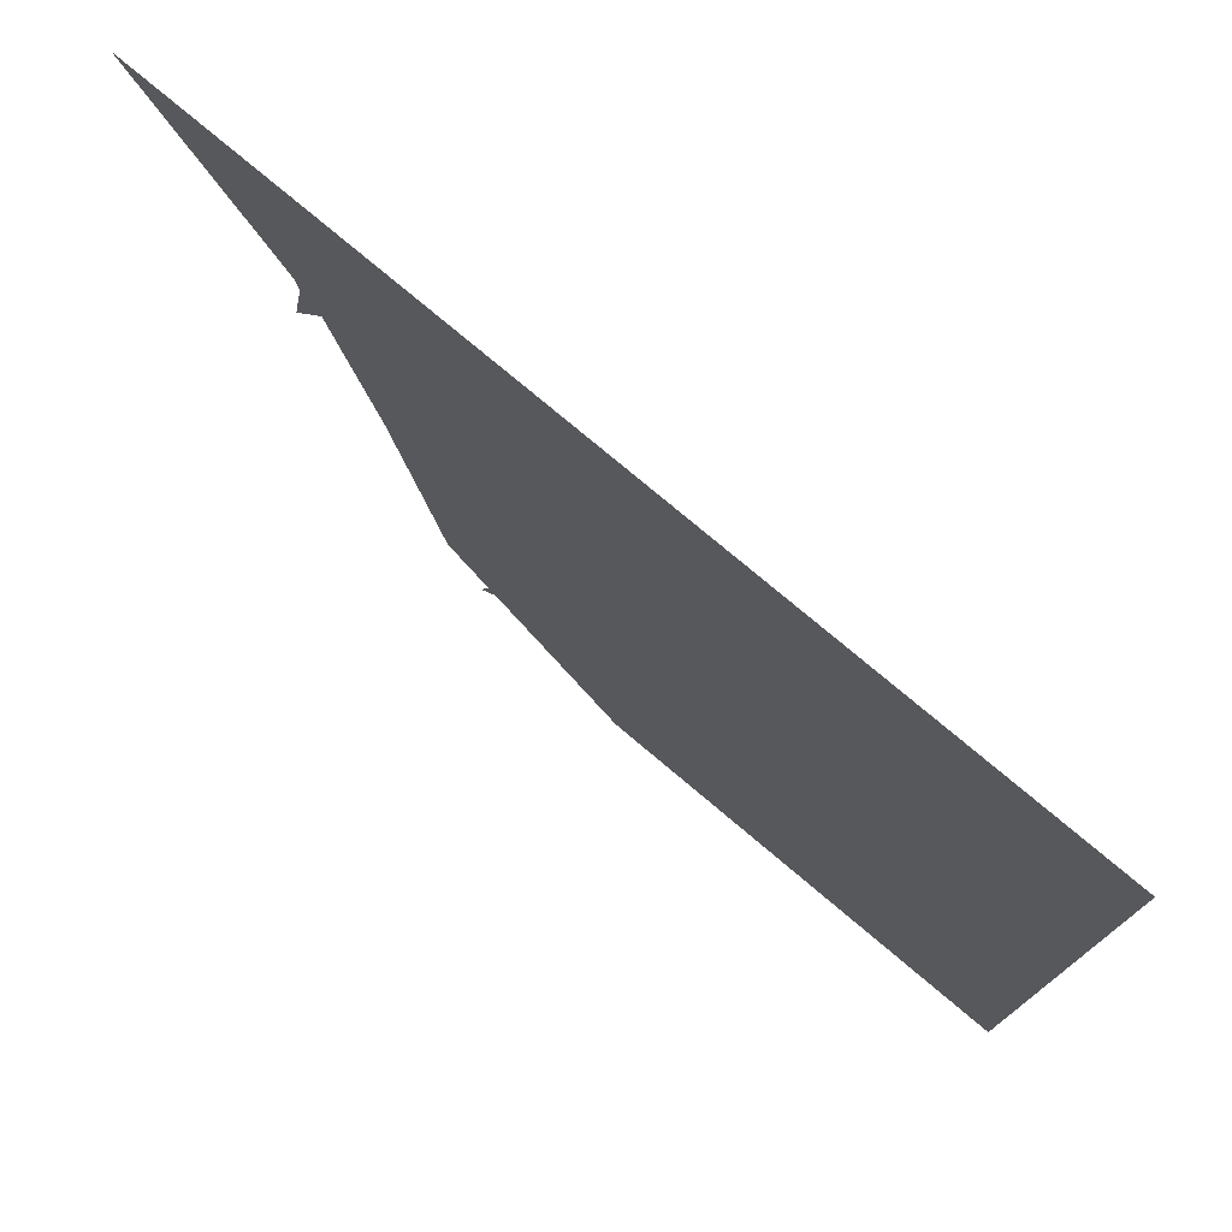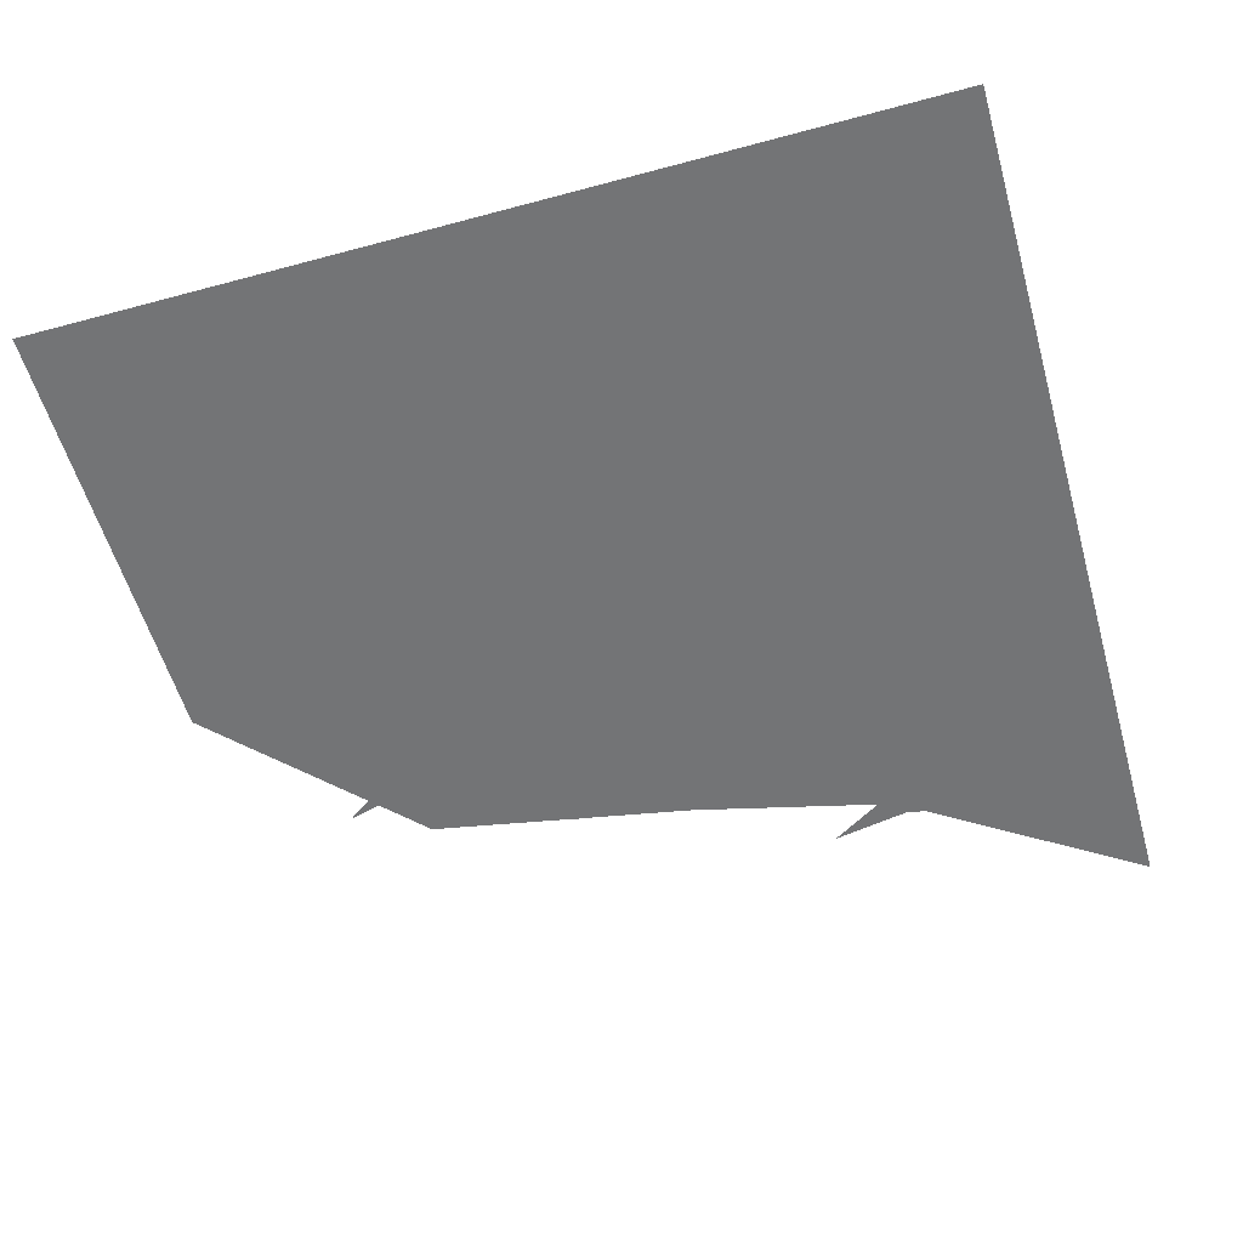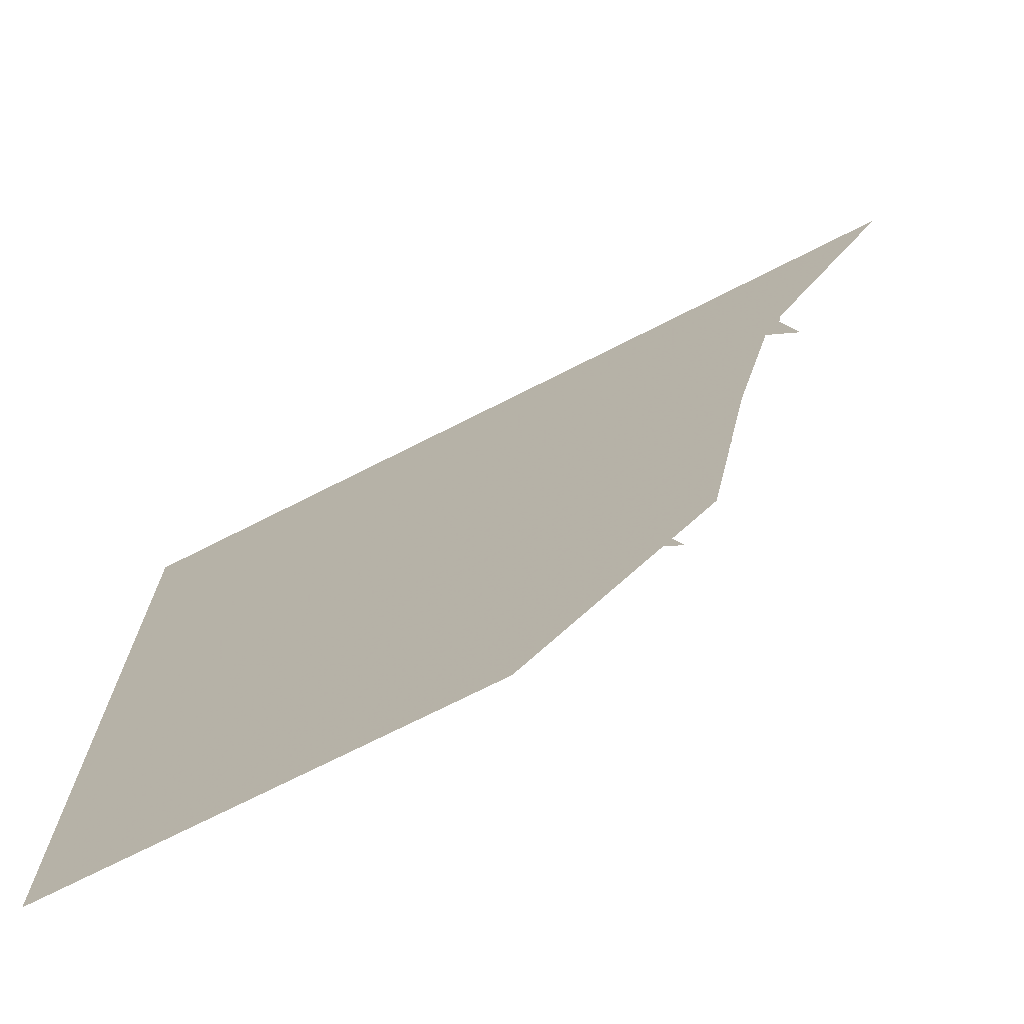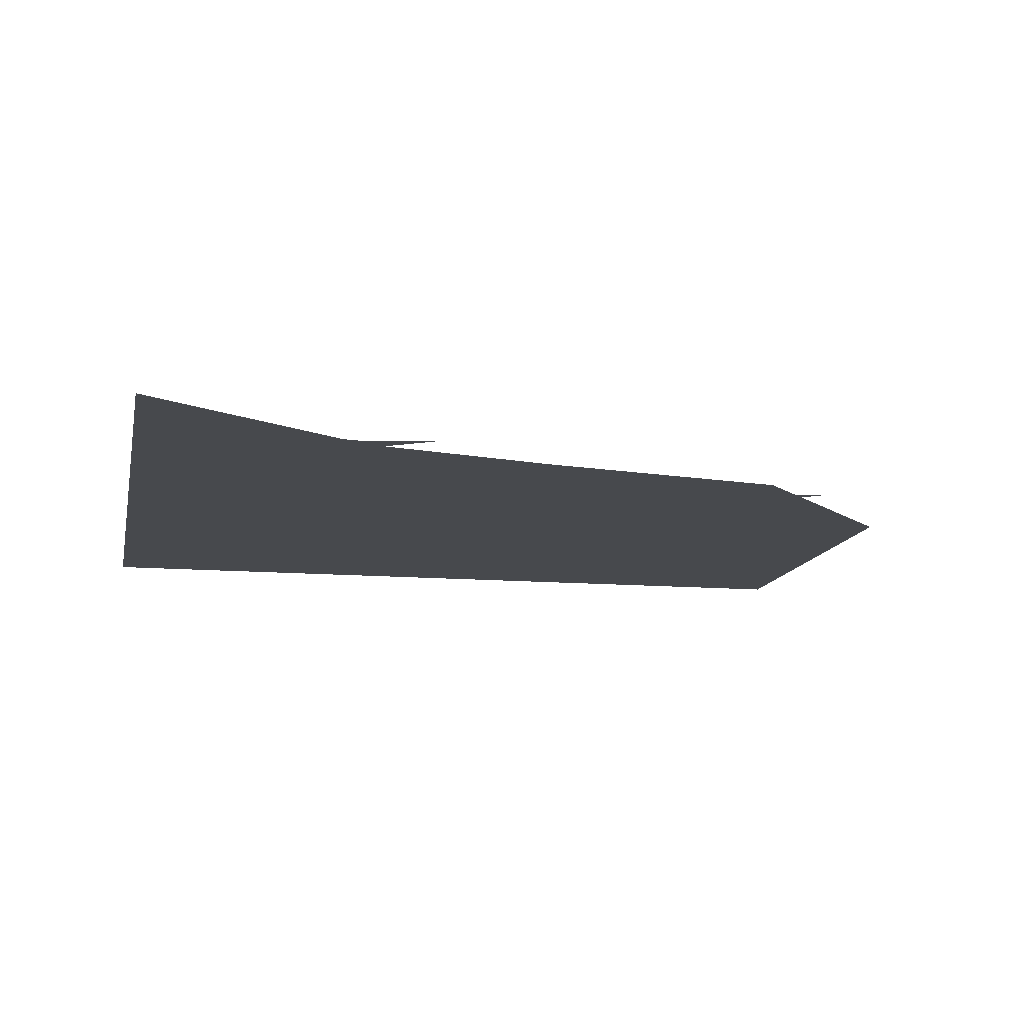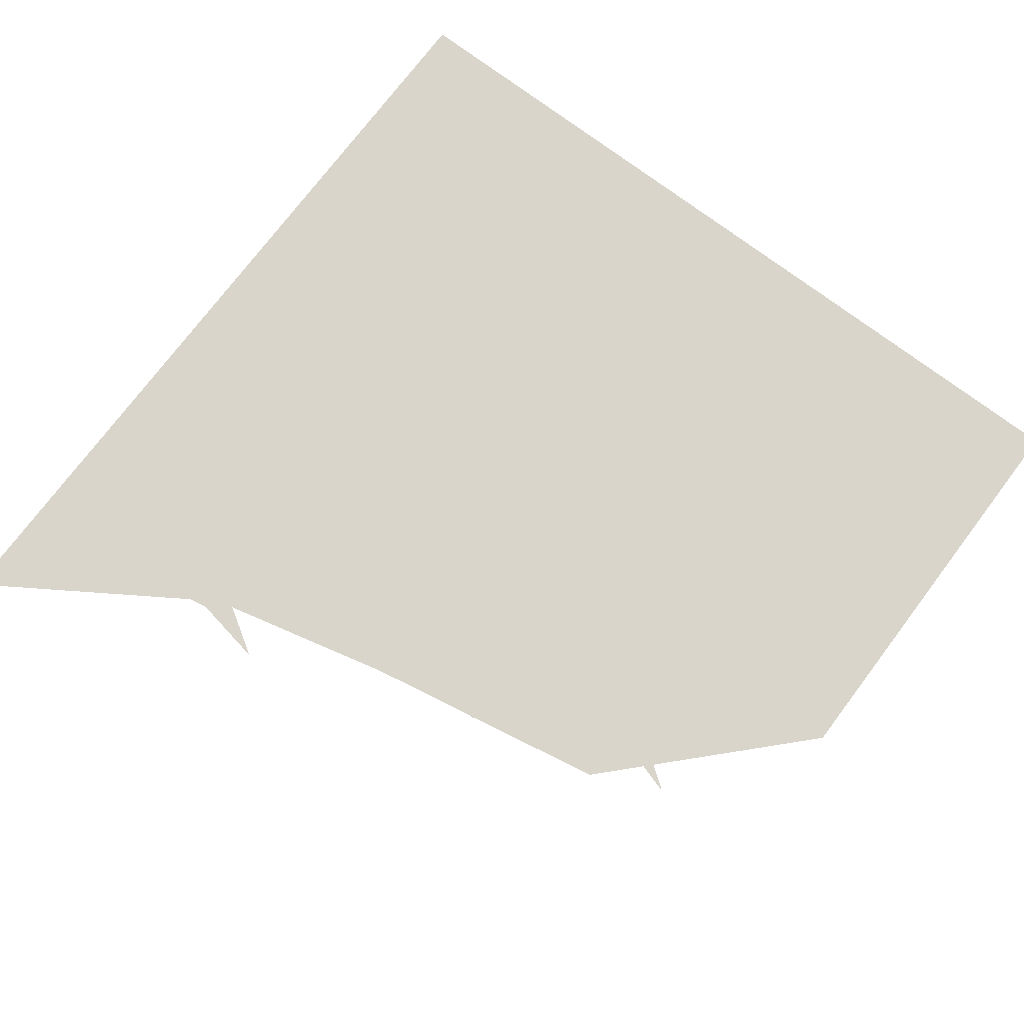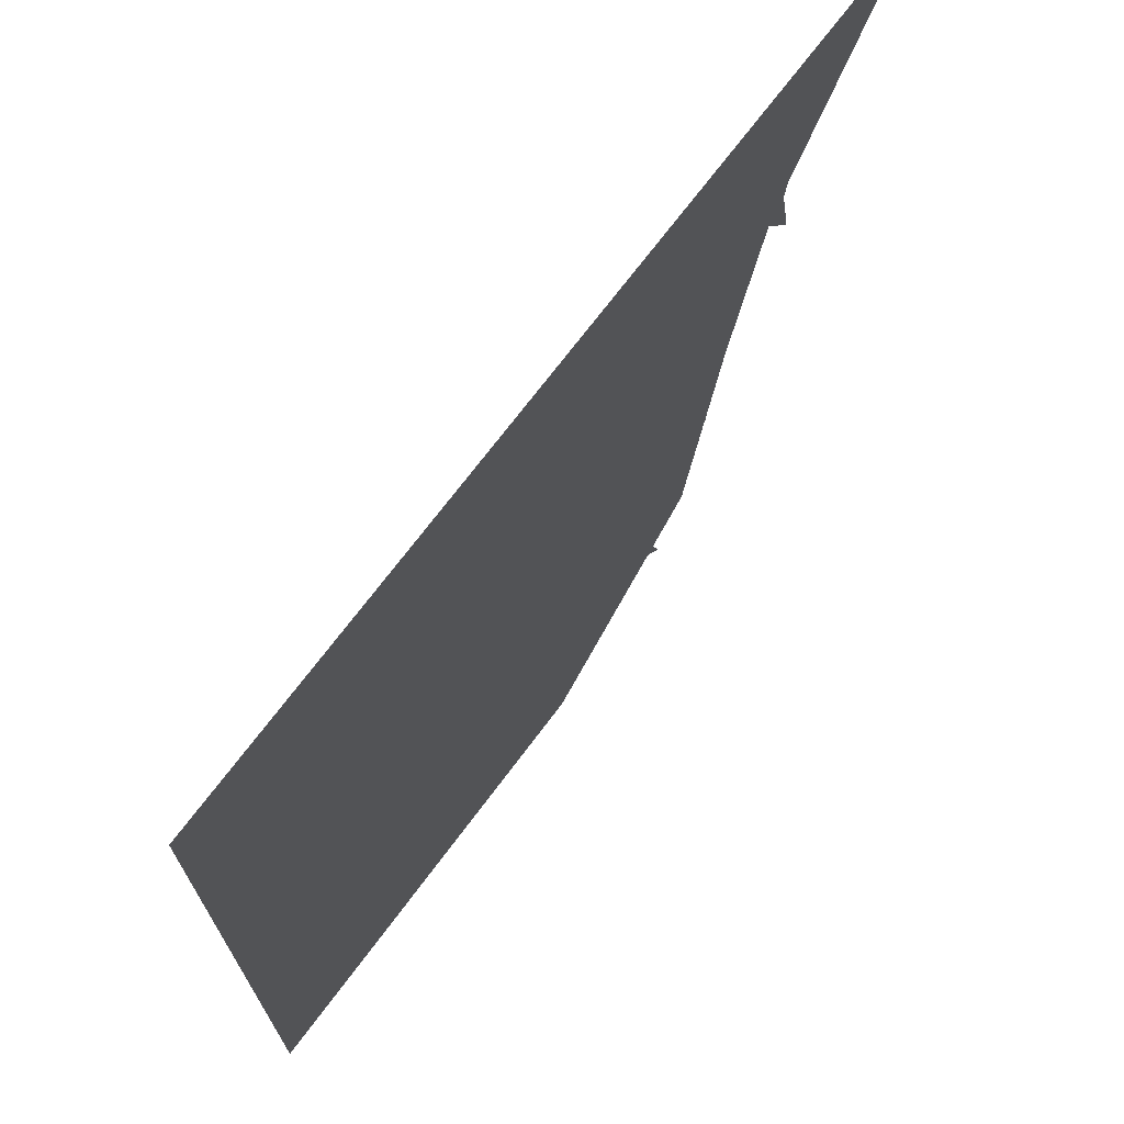
<metadata>
{"format":"obj","ext":"obj","renderer":"f3d","projection":"perspective","resolution":1024,"background":"white","views":[{"elev":76.8,"azim":40.1,"up":"+Y"},{"elev":-56.1,"azim":105.8,"up":"+Z"},{"elev":-73.2,"azim":-153.2,"up":"+Y"},{"elev":-12.2,"azim":-101.2,"up":"+Z"},{"elev":74.6,"azim":-53.0,"up":"+Z"},{"elev":71.0,"azim":126.8,"up":"+Y"}]}
</metadata>
<code>
v -0.5 0.5 0
v -0.2656 0.5 0
v 0.1172 0.1016 0
v -0.3281 0.2344 0
v -0.2734 0.007812 0
v -0.2188 -0.2891 0
v 0 -0.5 0
v 0.5 -0.1016 0
v 0.5 -0.5 0
v 0.0625 0.5 0
v 0.1953 0.5 0
v 0.3438 0.375 0
v 0.2812 0.3203 0
v -0.09375 0.5 0
v 0.1875 0.2188 0
v 0.5 0.07031 0
v 0.2812 0.5 0
v 0.3906 0.3984 0
v 0.5 0.3438 0
v 0.5 0.2734 0
v 0.5 0.2266 0
v 0.4219 0.5 0
v 0.4531 0.4609 0
v 0.5 0.4219 0
v 0.5 0.5 0
v -0.3438 0.2422 0
v -0.3516 0.2891 0
v -0.3047 0.2891 0
v -0.3203 0.2188 0
v -0.3594 0.1562 0
v -0.1562 -0.2969 0
v -0.1562 -0.2422 0
v -0.1094 -0.2422 0
v -0.1172 -0.2891 0
v -0.1797 -0.375 0
v -0.04688 -0.3281 0
v -0.04688 -0.2812 0
v 0 -0.2812 0
v -0.02344 -0.3438 0
v -0.04688 -0.4141 0
v -0.25 -0.125 0
v -0.25 -0.07031 0
v -0.2031 -0.07031 0
v -0.2109 -0.1172 0
v -0.2188 -0.2031 0
v 0.02344 -0.4375 0
v 0.03125 -0.3672 0
v 0.07812 -0.3672 0
v 0.05469 -0.4297 0
v 0.03125 -0.5 0
f 1 2 3
f 1 3 4
f 4 3 5
f 5 3 6
f 6 3 7
f 7 3 8
f 7 8 9
f 10 11 12
f 10 12 13
f 12 20 13
f 13 20 21
f 10 13 14
f 14 13 15
f 13 21 15
f 15 21 16
f 14 15 2
f 2 15 3
f 3 15 16
f 3 16 8
f 11 17 18
f 11 18 12
f 12 18 19
f 12 19 20
f 17 22 23
f 17 23 18
f 18 23 24
f 18 24 19
f 22 25 23
f 23 25 24
f 26 27 28
f 26 28 29
f 26 29 30
f 31 32 33
f 31 33 34
f 31 34 35
f 36 37 38
f 36 38 39
f 36 39 40
f 41 42 43
f 41 43 44
f 41 44 45
f 46 47 48
f 46 48 49
f 46 49 50

</code>
